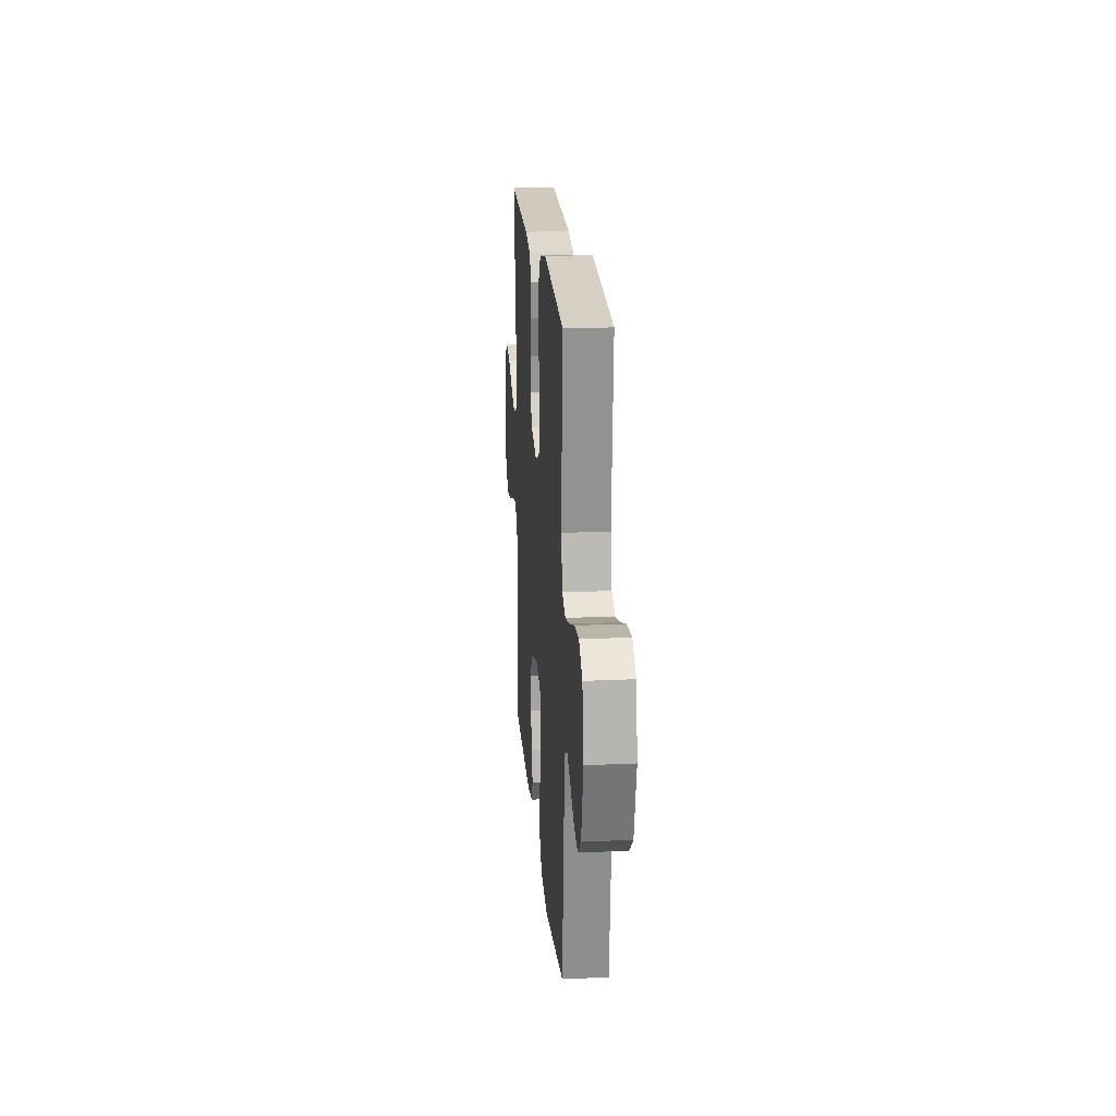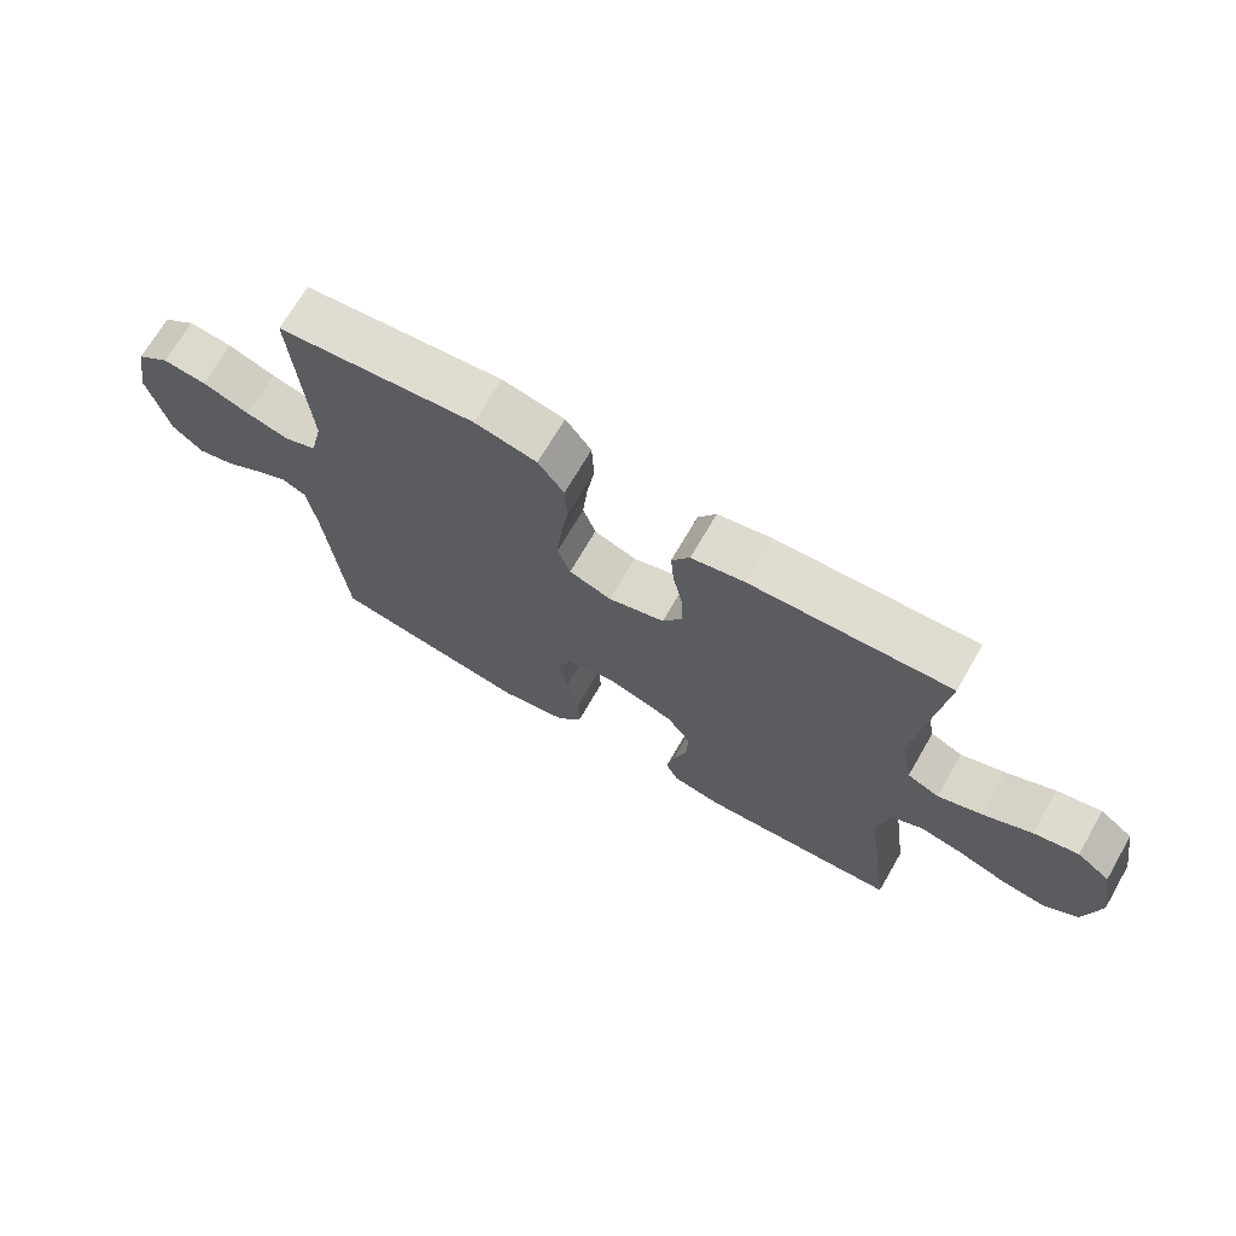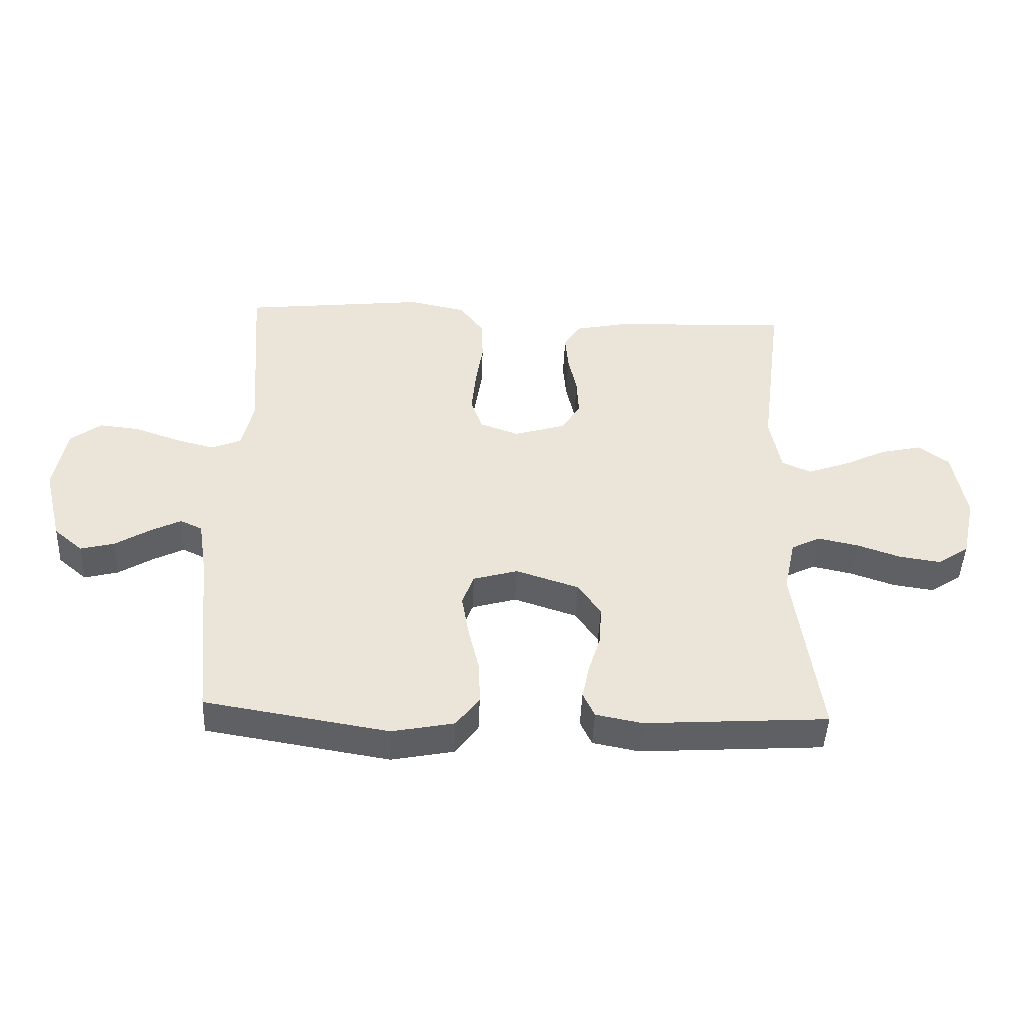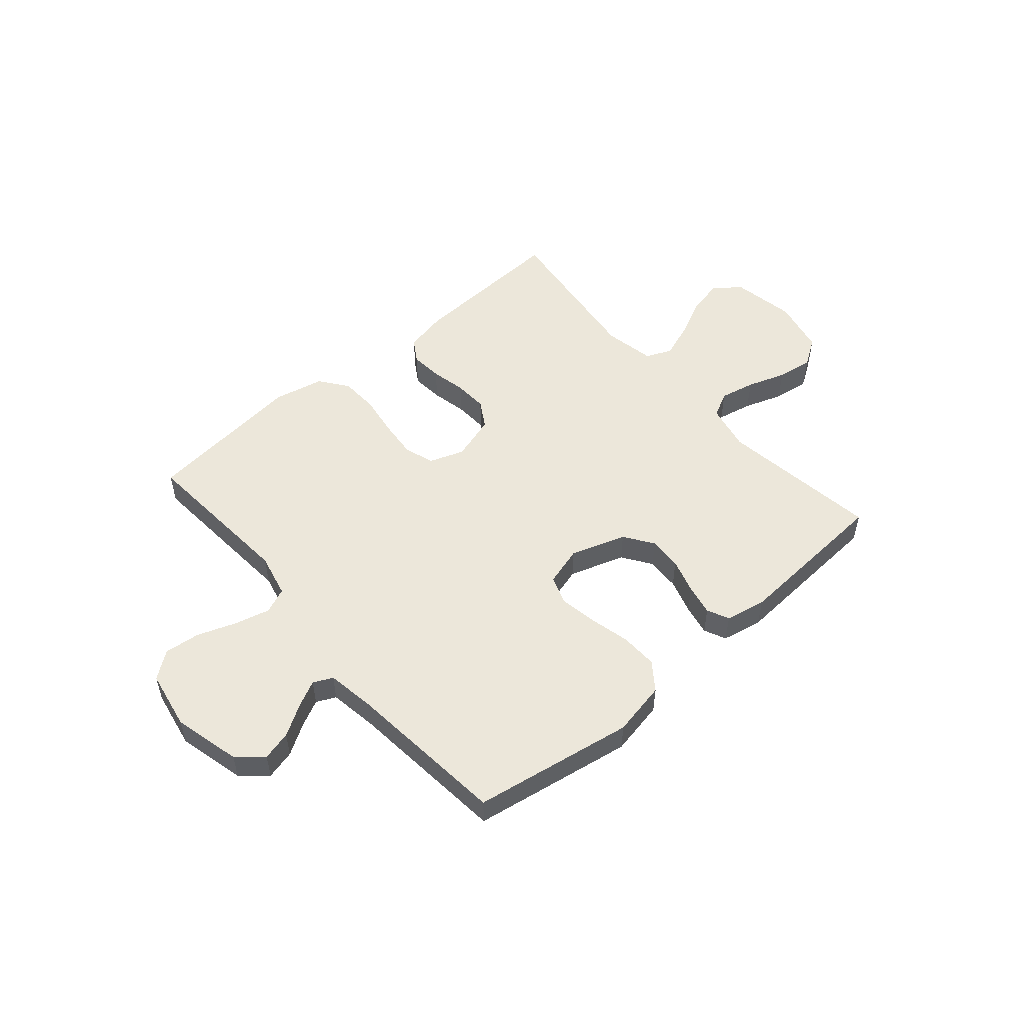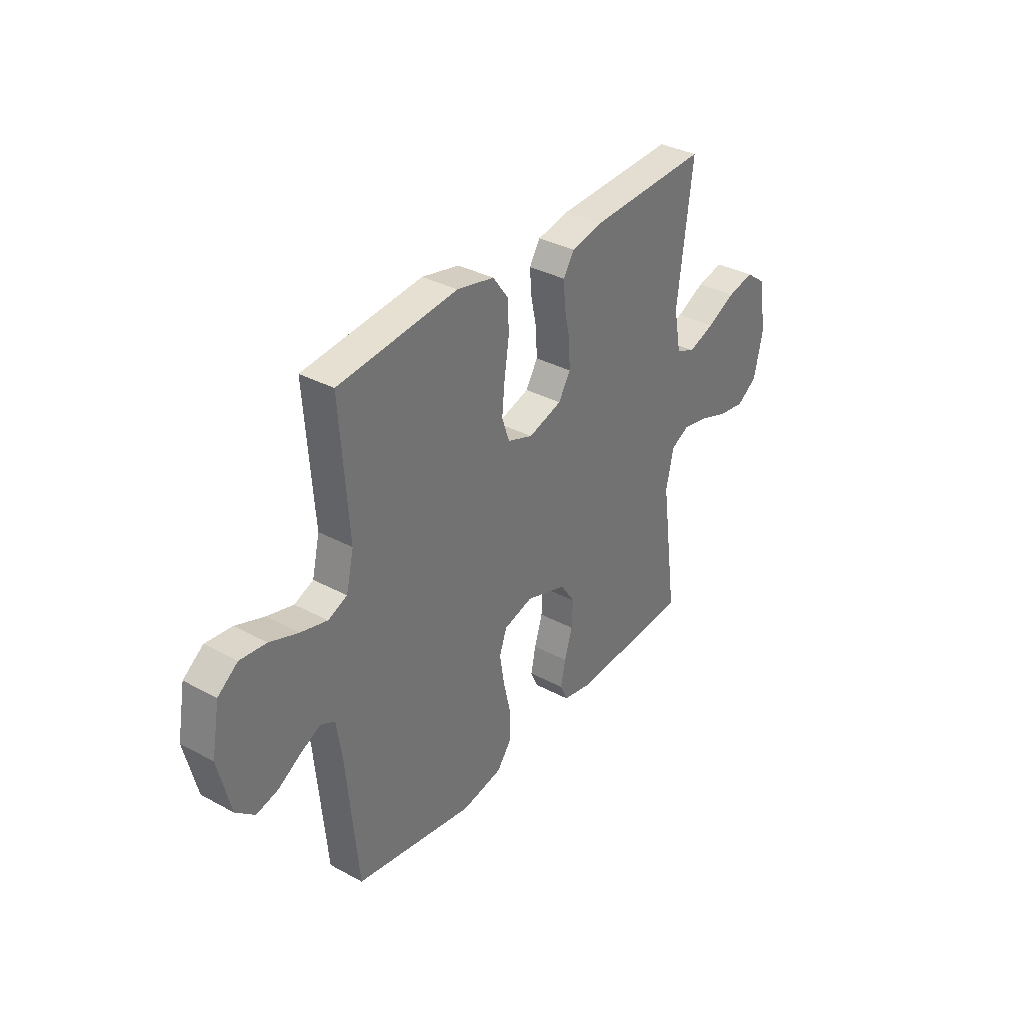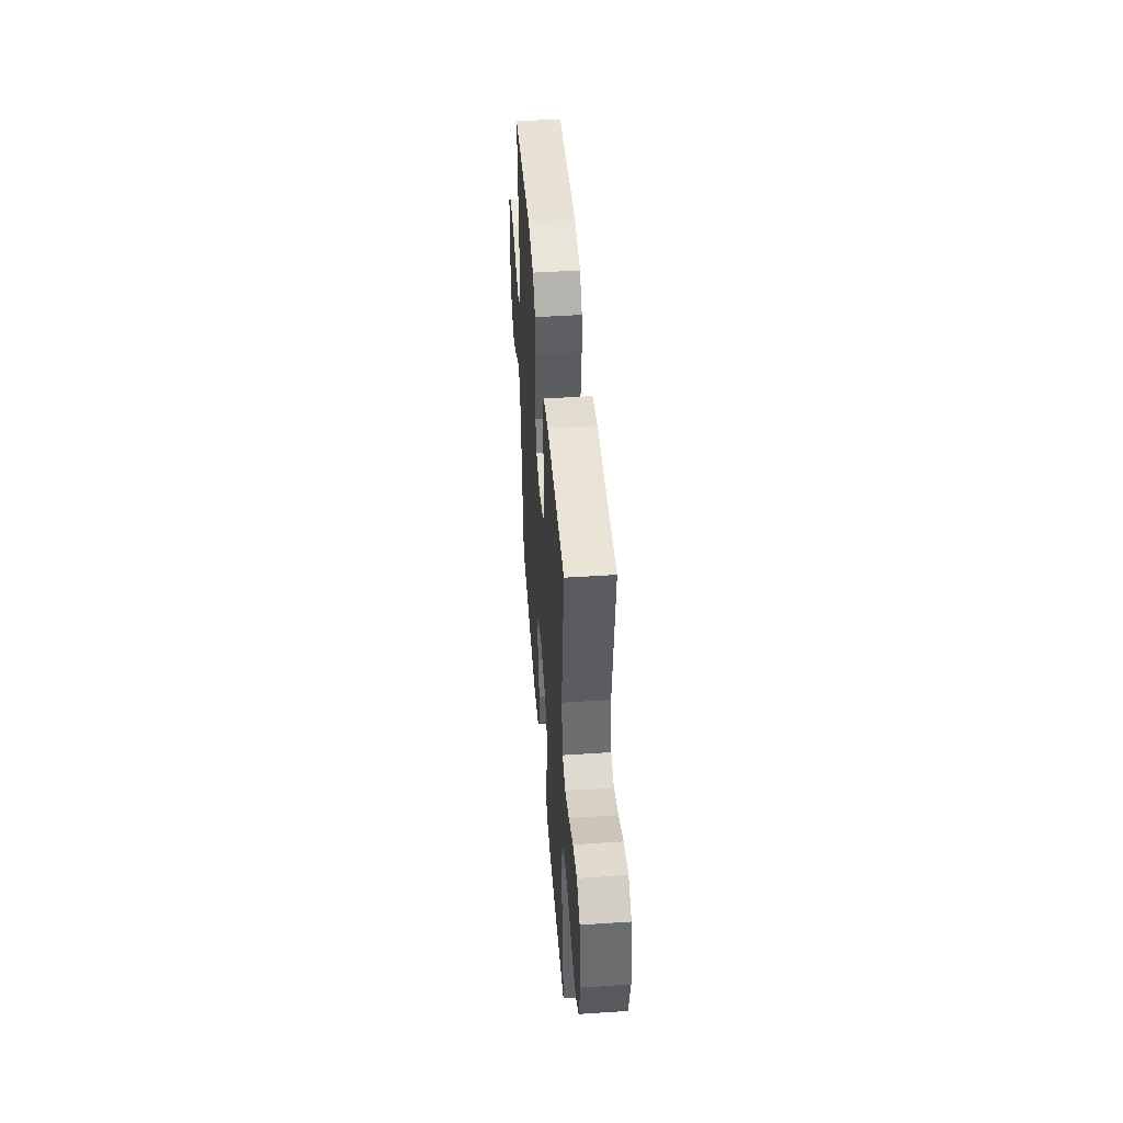
<metadata>
{"format":"obj","ext":"obj","renderer":"f3d","projection":"perspective","resolution":1024,"background":"white","views":[{"elev":19.9,"azim":85.2,"up":"+Z"},{"elev":69.7,"azim":-149.9,"up":"+Z"},{"elev":-46.0,"azim":177.6,"up":"+Z"},{"elev":52.2,"azim":139.2,"up":"+Y"},{"elev":34.4,"azim":126.0,"up":"+Z"},{"elev":46.7,"azim":-94.3,"up":"+Z"}]}
</metadata>
<code>
v -0.5 0.07 -0.5
v -0.459 0.07 -0.2
v -0.478 0.07 -0.112
v -0.525 0.07 -0.088
v -0.591 0.07 -0.102
v -0.663 0.07 -0.127
v -0.73 0.07 -0.137
v -0.782 0.07 -0.103
v -0.805 0.07 0
v -0.784 0.07 0.12
v -0.734 0.07 0.157
v -0.667 0.07 0.142
v -0.595 0.07 0.107
v -0.528 0.07 0.083
v -0.48 0.07 0.104
v -0.462 0.07 0.2
v -0.5 0.07 0.5
v -0.2 0.07 0.485
v -0.12 0.07 0.468
v -0.093 0.07 0.425
v -0.098 0.07 0.365
v -0.112 0.07 0.299
v -0.115 0.07 0.236
v -0.085 0.07 0.186
v 0 0.07 0.16
v 0.064 0.07 0.183
v 0.083 0.07 0.238
v 0.076 0.07 0.31
v 0.064 0.07 0.389
v 0.067 0.07 0.46
v 0.106 0.07 0.513
v 0.2 0.07 0.533
v 0.5 0.07 0.5
v 0.478 0.07 0.2
v 0.497 0.07 0.118
v 0.545 0.07 0.098
v 0.611 0.07 0.115
v 0.683 0.07 0.141
v 0.749 0.07 0.148
v 0.799 0.07 0.11
v 0.819 0.07 0
v 0.788 0.07 -0.126
v 0.741 0.07 -0.166
v 0.686 0.07 -0.152
v 0.629 0.07 -0.117
v 0.579 0.07 -0.092
v 0.543 0.07 -0.109
v 0.529 0.07 -0.2
v 0.5 0.07 -0.5
v 0.2 0.07 -0.55
v 0.098 0.07 -0.53
v 0.06 0.07 -0.479
v 0.062 0.07 -0.409
v 0.08 0.07 -0.333
v 0.092 0.07 -0.262
v 0.073 0.07 -0.21
v 0 0.07 -0.189
v -0.103 0.07 -0.223
v -0.14 0.07 -0.277
v -0.137 0.07 -0.34
v -0.117 0.07 -0.405
v -0.105 0.07 -0.463
v -0.124 0.07 -0.504
v -0.2 0.07 -0.519
v -0.5 0 -0.5
v -0.459 0 -0.2
v -0.478 0 -0.112
v -0.525 0 -0.088
v -0.591 0 -0.102
v -0.663 0 -0.127
v -0.73 0 -0.137
v -0.782 0 -0.103
v -0.805 0 0
v -0.784 0 0.12
v -0.734 0 0.157
v -0.667 0 0.142
v -0.595 0 0.107
v -0.528 0 0.083
v -0.48 0 0.104
v -0.462 0 0.2
v -0.5 0 0.5
v -0.2 0 0.485
v -0.12 0 0.468
v -0.093 0 0.425
v -0.098 0 0.365
v -0.112 0 0.299
v -0.115 0 0.236
v -0.085 0 0.186
v 0 0 0.16
v 0.064 0 0.183
v 0.083 0 0.238
v 0.076 0 0.31
v 0.064 0 0.389
v 0.067 0 0.46
v 0.106 0 0.513
v 0.2 0 0.533
v 0.5 0 0.5
v 0.478 0 0.2
v 0.497 0 0.118
v 0.545 0 0.098
v 0.611 0 0.115
v 0.683 0 0.141
v 0.749 0 0.148
v 0.799 0 0.11
v 0.819 0 0
v 0.788 0 -0.126
v 0.741 0 -0.166
v 0.686 0 -0.152
v 0.629 0 -0.117
v 0.579 0 -0.092
v 0.543 0 -0.109
v 0.529 0 -0.2
v 0.5 0 -0.5
v 0.2 0 -0.55
v 0.098 0 -0.53
v 0.06 0 -0.479
v 0.062 0 -0.409
v 0.08 0 -0.333
v 0.092 0 -0.262
v 0.073 0 -0.21
v 0 0 -0.189
v -0.103 0 -0.223
v -0.14 0 -0.277
v -0.137 0 -0.34
v -0.117 0 -0.405
v -0.105 0 -0.463
v -0.124 0 -0.504
v -0.2 0 -0.519
f 64 1 2
f 63 64 2
f 62 63 2
f 61 62 2
f 60 61 2
f 59 60 2 3
f 58 59 3 4
f 57 58 4
f 52 53 54
f 51 52 54
f 50 51 54
f 49 50 54
f 48 49 54
f 47 48 54 55
f 46 47 55 56
f 43 44 45
f 42 43 45
f 41 42 45
f 40 41 45
f 39 40 45
f 38 39 45
f 37 38 45
f 36 37 45 46
f 46 56 57
f 36 46 57
f 35 36 57
f 32 33 34
f 31 32 34
f 30 31 34
f 29 30 34
f 28 29 34
f 27 28 34 35
f 20 21 22
f 19 20 22
f 18 19 22
f 17 18 22
f 16 17 22
f 15 16 22 23
f 14 15 23 24
f 11 12 13
f 10 11 13
f 9 10 13
f 8 9 13
f 7 8 13
f 6 7 13
f 5 6 13
f 4 5 13 14
f 14 24 25
f 4 14 25
f 57 4 25
f 26 27 35 57
f 25 26 57
f 66 65 128
f 66 128 127
f 66 127 126
f 66 126 125
f 66 125 124
f 67 66 124 123
f 68 67 123 122
f 68 122 121
f 118 117 116
f 118 116 115
f 118 115 114
f 118 114 113
f 118 113 112
f 119 118 112 111
f 120 119 111 110
f 109 108 107
f 109 107 106
f 109 106 105
f 109 105 104
f 109 104 103
f 109 103 102
f 109 102 101
f 110 109 101 100
f 121 120 110
f 121 110 100
f 121 100 99
f 98 97 96
f 98 96 95
f 98 95 94
f 98 94 93
f 98 93 92
f 99 98 92 91
f 86 85 84
f 86 84 83
f 86 83 82
f 86 82 81
f 86 81 80
f 87 86 80 79
f 88 87 79 78
f 77 76 75
f 77 75 74
f 77 74 73
f 77 73 72
f 77 72 71
f 77 71 70
f 77 70 69
f 78 77 69 68
f 89 88 78
f 89 78 68
f 89 68 121
f 121 99 91 90
f 121 90 89
f 1 65 66 2
f 2 66 67 3
f 3 67 68 4
f 4 68 69 5
f 5 69 70 6
f 6 70 71 7
f 7 71 72 8
f 8 72 73 9
f 9 73 74 10
f 10 74 75 11
f 11 75 76 12
f 12 76 77 13
f 13 77 78 14
f 14 78 79 15
f 15 79 80 16
f 16 80 81 17
f 17 81 82 18
f 18 82 83 19
f 19 83 84 20
f 20 84 85 21
f 21 85 86 22
f 22 86 87 23
f 23 87 88 24
f 24 88 89 25
f 25 89 90 26
f 26 90 91 27
f 27 91 92 28
f 28 92 93 29
f 29 93 94 30
f 30 94 95 31
f 31 95 96 32
f 32 96 97 33
f 33 97 98 34
f 34 98 99 35
f 35 99 100 36
f 36 100 101 37
f 37 101 102 38
f 38 102 103 39
f 39 103 104 40
f 40 104 105 41
f 41 105 106 42
f 42 106 107 43
f 43 107 108 44
f 44 108 109 45
f 45 109 110 46
f 46 110 111 47
f 47 111 112 48
f 48 112 113 49
f 49 113 114 50
f 50 114 115 51
f 51 115 116 52
f 52 116 117 53
f 53 117 118 54
f 54 118 119 55
f 55 119 120 56
f 56 120 121 57
f 57 121 122 58
f 58 122 123 59
f 59 123 124 60
f 60 124 125 61
f 61 125 126 62
f 62 126 127 63
f 63 127 128 64
f 64 128 65 1

</code>
